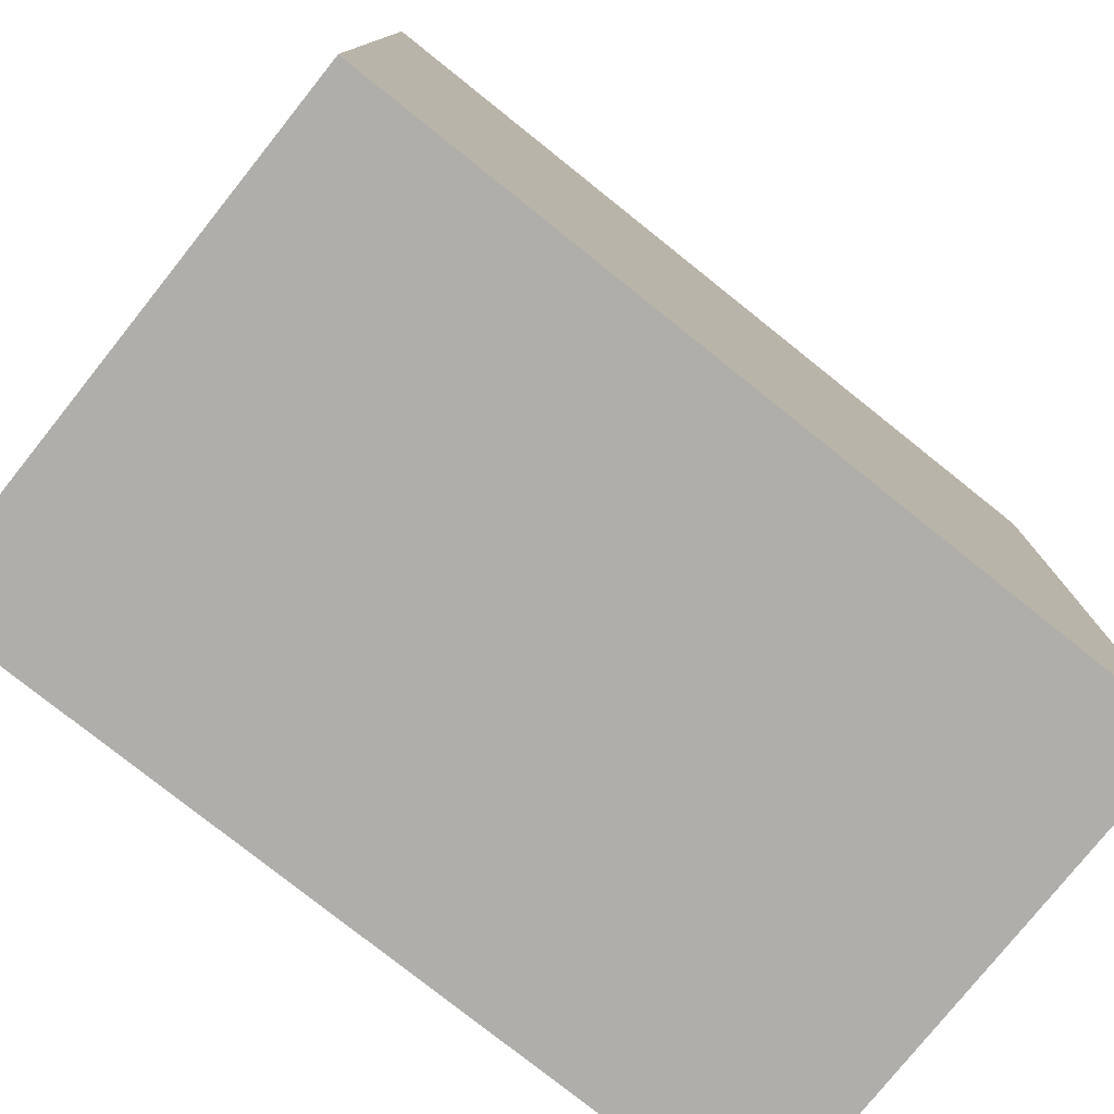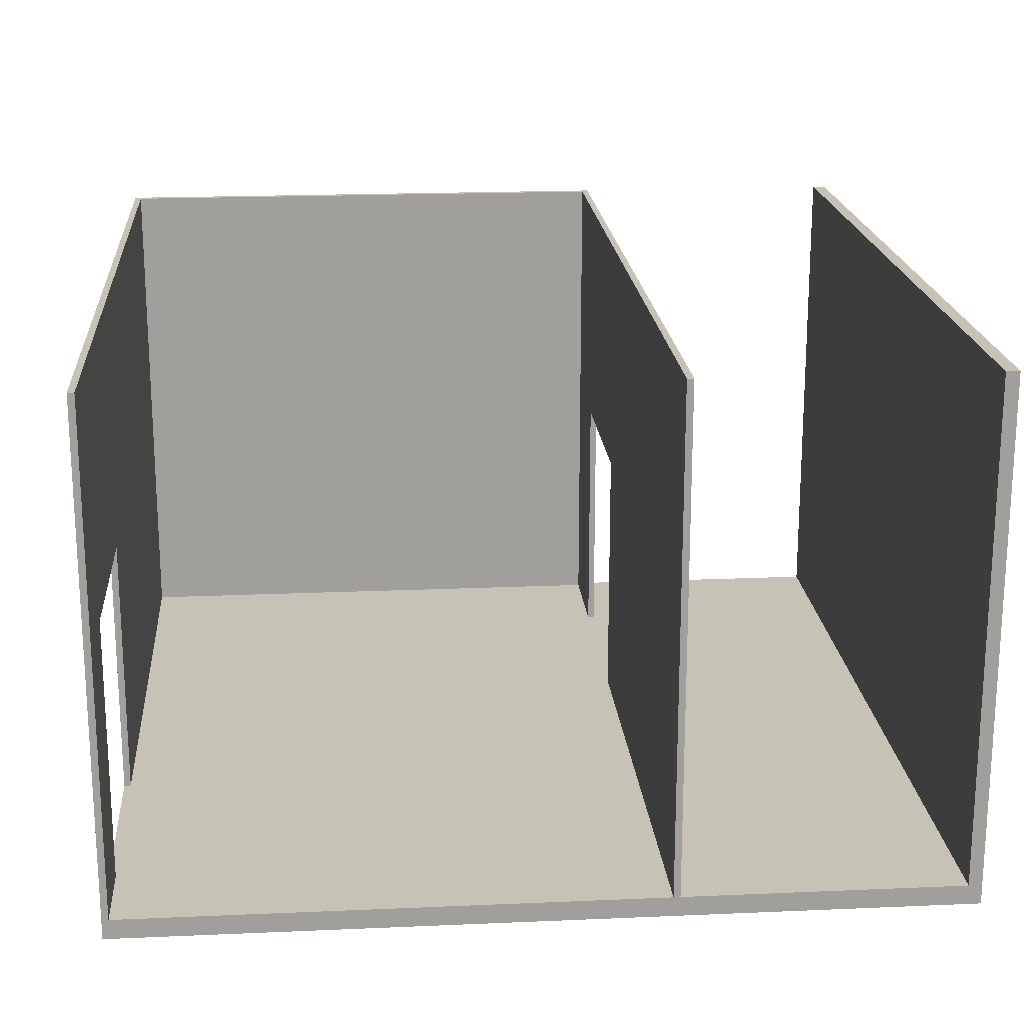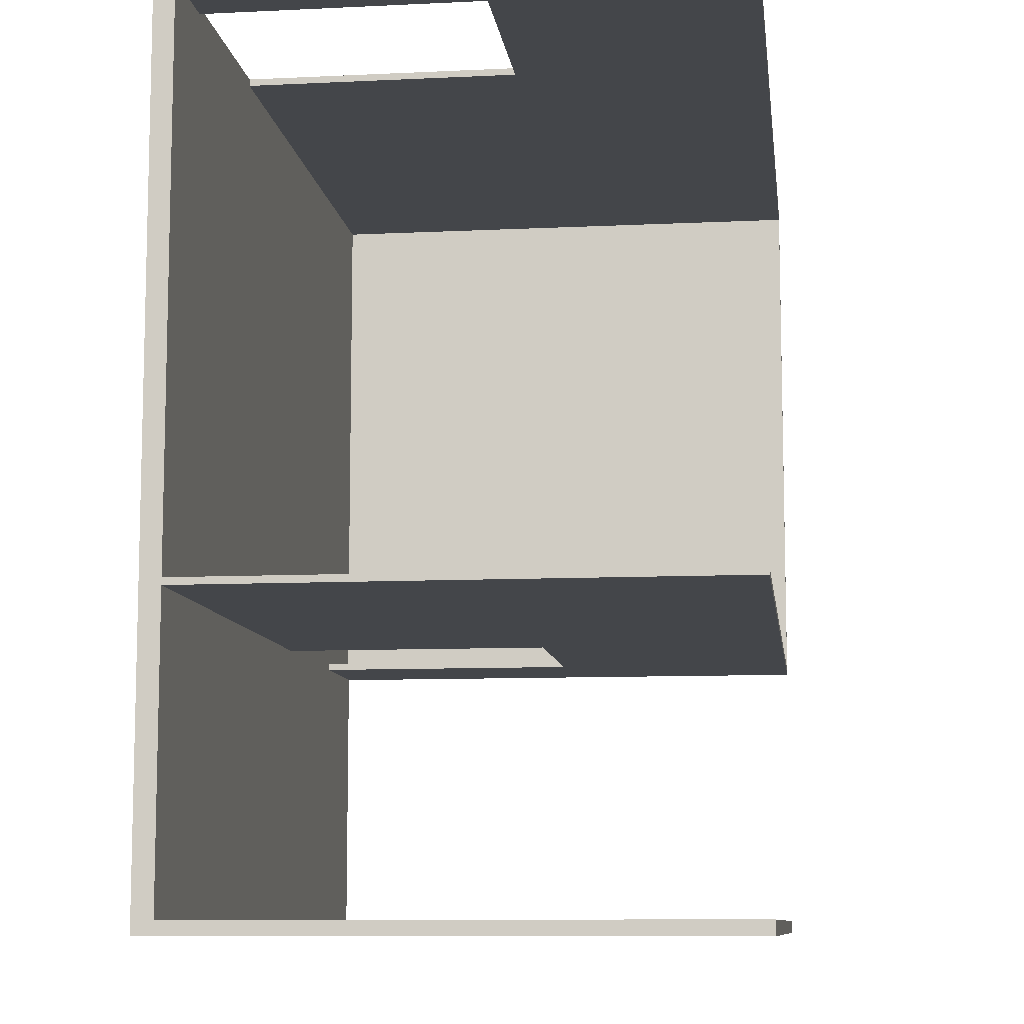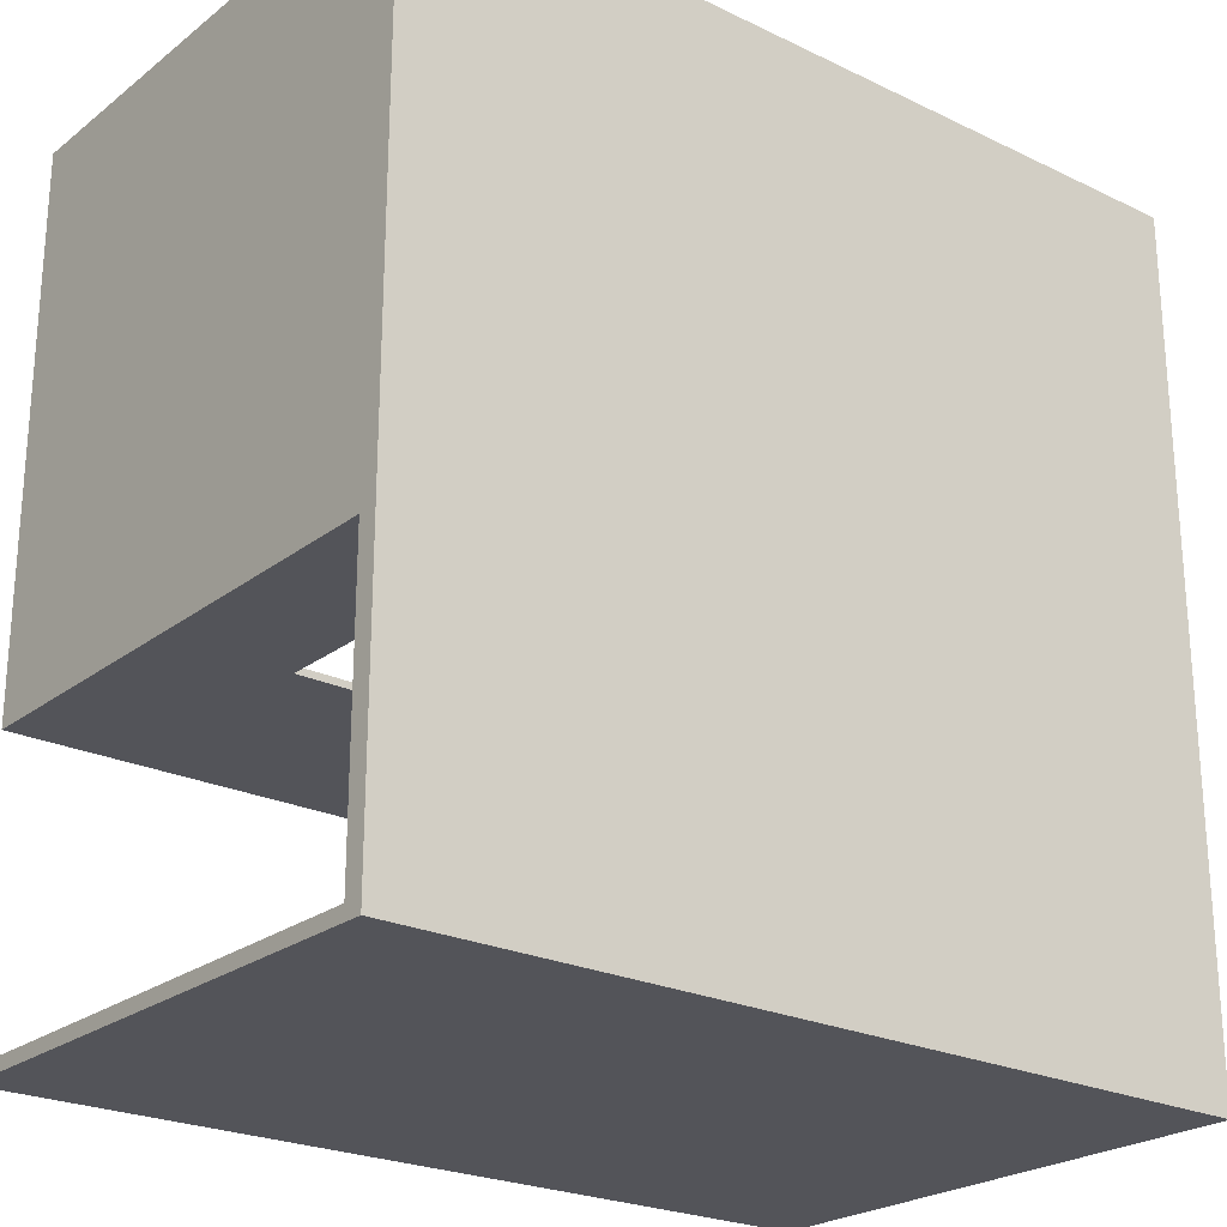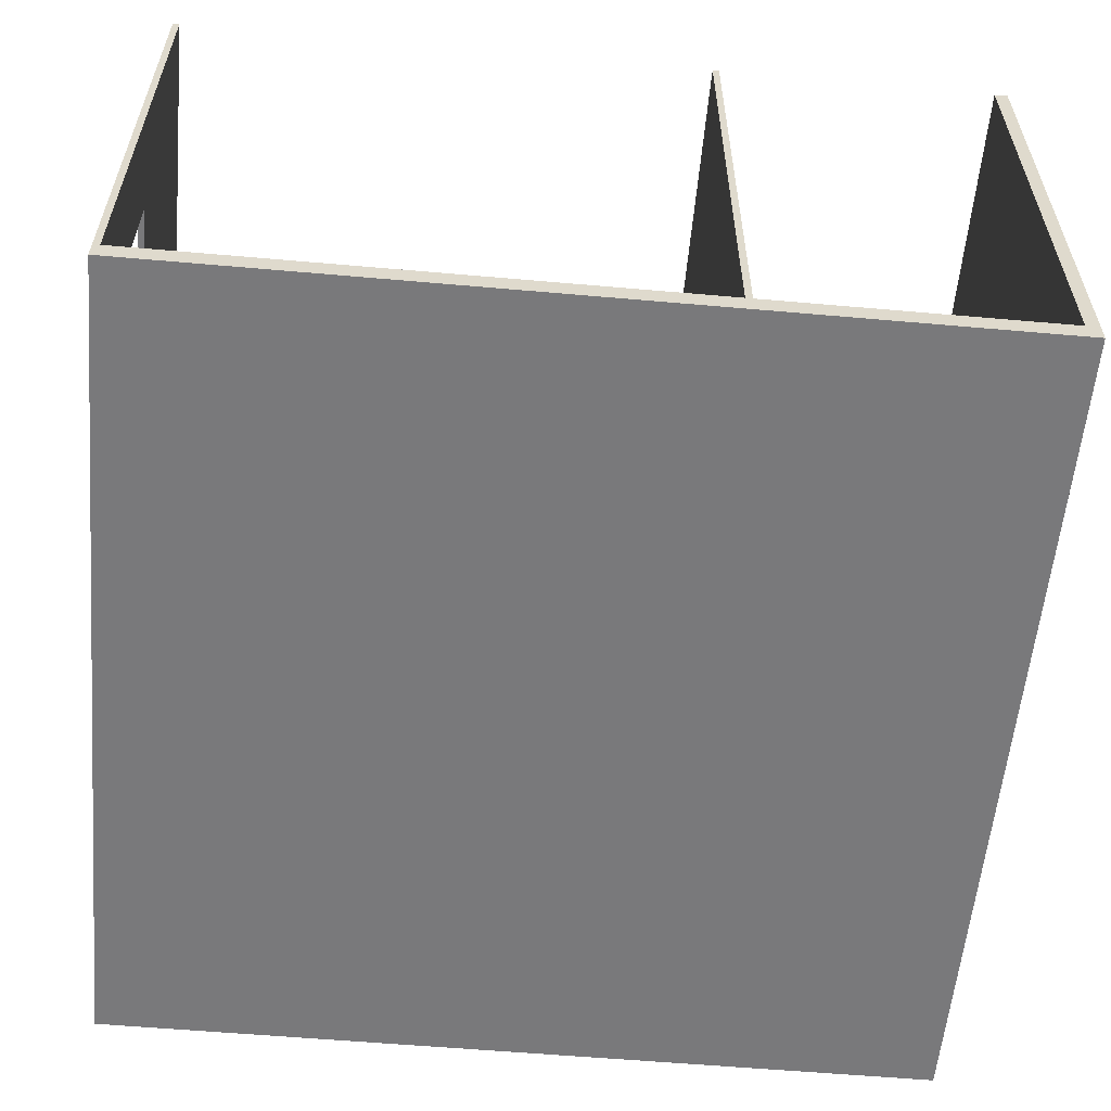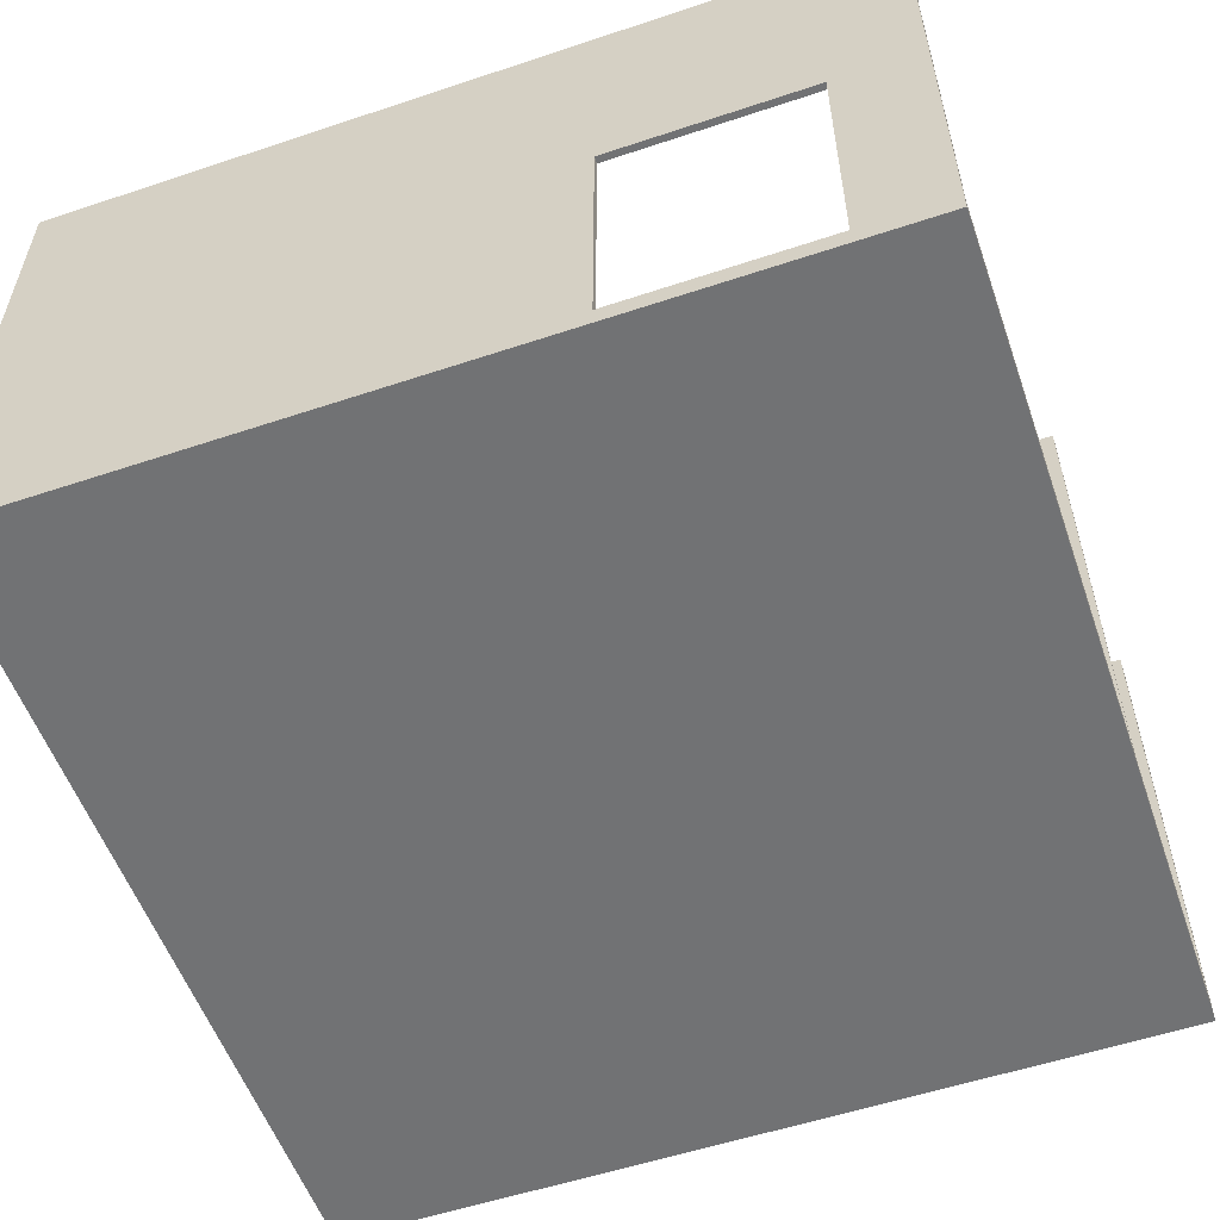
<metadata>
{"format":"obj","ext":"obj","renderer":"f3d","projection":"perspective","resolution":1024,"background":"white","views":[{"elev":-77.9,"azim":-38.6,"up":"+Z"},{"elev":19.2,"azim":85.3,"up":"+Y"},{"elev":-9.4,"azim":97.2,"up":"+Z"},{"elev":-23.9,"azim":-38.6,"up":"+Z"},{"elev":-57.9,"azim":84.8,"up":"+Y"},{"elev":-55.6,"azim":19.3,"up":"+Y"}]}
</metadata>
<code>
g 4x2 third (1)-0
v -63 0 63
v -63 0 -63
v -63 2 -19
v -63 2 -61
v -63 3 -19
v -63 3 -61
v -63 80 63
v -63 80 -19
v -63 80 -61
v -63 80 -63
v -15 3 -18
v -15 3 -19
v -15 43 -18
v -15 43 -19
v 50 3 63
v 50 3 62
v 50 43 63
v 50 43 62
v -62 3 62
v -62 3 -18
v -62 80 62
v -62 80 -18
v -45 3 -18
v -45 3 -19
v -45 43 -18
v -45 43 -19
v 20 3 63
v 20 3 62
v 20 43 63
v 20 43 62
v 63 0 63
v 63 0 -63
v 63 2 62
v 63 2 6
v 63 2 -18
v 63 2 -19
v 63 2 -61
v 63 3 62
v 63 3 6
v 63 3 -18
v 63 3 -19
v 63 3 -61
v 63 4 -18
v 63 4 -19
v 63 23 -18
v 63 23 -19
v 63 80 63
v 63 80 62
v 63 80 -18
v 63 80 -19
v 63 80 -61
v 63 80 -63
v -63 0 63
v -63 80 63
v 20 2 63
v 20 3 63
v 20 43 63
v 50 2 63
v 50 3 63
v 50 43 63
v 63 0 63
v 63 80 63
v -62 3 -18
v -62 80 -18
v -45 3 -18
v -45 43 -18
v -15 3 -18
v -15 43 -18
v 35 8 -18
v 35 16 -18
v 38 17 -18
v 38 18 -18
v 39 8 -18
v 39 16 -18
v 40 3 -18
v 40 4 -18
v 40 15 -18
v 42 18 -18
v 42 19 -18
v 44 15 -18
v 44 17 -18
v 46 19 -18
v 46 22 -18
v 48 19 -18
v 48 22 -18
v 50 18 -18
v 50 19 -18
v 50 21 -18
v 50 24 -18
v 55 18 -18
v 55 19 -18
v 55 21 -18
v 55 24 -18
v 57 19 -18
v 57 23 -18
v 63 3 -18
v 63 4 -18
v 63 23 -18
v 63 80 -18
v -63 3 -61
v -63 80 -61
v 63 3 -61
v 63 80 -61
v -62 3 62
v -62 80 62
v 20 3 62
v 20 43 62
v 50 3 62
v 50 43 62
v 63 3 62
v 63 80 62
v -63 3 -19
v -63 80 -19
v -45 3 -19
v -45 43 -19
v -15 3 -19
v -15 43 -19
v 35 8 -19
v 35 16 -19
v 38 17 -19
v 38 18 -19
v 39 8 -19
v 39 16 -19
v 40 4 -19
v 40 15 -19
v 42 18 -19
v 42 19 -19
v 44 15 -19
v 44 17 -19
v 46 19 -19
v 46 22 -19
v 48 19 -19
v 48 22 -19
v 50 18 -19
v 50 19 -19
v 50 21 -19
v 50 24 -19
v 55 18 -19
v 55 19 -19
v 55 21 -19
v 55 24 -19
v 57 19 -19
v 57 23 -19
v 63 3 -19
v 63 4 -19
v 63 23 -19
v 63 80 -19
v -63 0 -63
v -63 80 -63
v 63 0 -63
v 63 80 -63
v -63 0 63
v 63 0 63
v -63 0 -63
v 63 0 -63
v 20 43 63
v 50 43 63
v 20 43 62
v 50 43 62
v -45 43 -18
v -15 43 -18
v -45 43 -19
v -15 43 -19
v 20 3 63
v 50 3 63
v -62 3 62
v 20 3 62
v 50 3 62
v 63 3 62
v 53 3 17
v 54 3 17
v 53 3 15
v 54 3 15
v 57 3 15
v 62 3 15
v 41 3 11
v 49 3 11
v 49 3 10
v 57 3 10
v 57 3 9
v 62 3 9
v 38 3 8
v 41 3 8
v 50 3 8
v 57 3 8
v 59 3 8
v 50 3 7
v 54 3 7
v 37 3 6
v 38 3 6
v 39 3 6
v 40 3 6
v 41 3 6
v 54 3 6
v 59 3 6
v 63 3 6
v 37 3 4
v 39 3 4
v 28 3 -1
v 29 3 -1
v 32 3 -1
v 40 3 -1
v 28 3 -3
v 29 3 -3
v 36 3 -5
v 37 3 -5
v 38 3 -5
v 40 3 -5
v 28 3 -6
v 30 3 -6
v 36 3 -6
v 37 3 -6
v 38 3 -6
v 40 3 -6
v 38 3 -7
v 40 3 -7
v 38 3 -8
v 40 3 -8
v 28 3 -9
v 30 3 -9
v 32 3 -9
v 30 3 -11
v 32 3 -11
v 32 3 -14
v 38 3 -14
v 38 3 -16
v 40 3 -16
v -62 3 -18
v -45 3 -18
v -15 3 -18
v 40 3 -18
v 63 3 -18
v -63 3 -19
v -45 3 -19
v -15 3 -19
v 63 3 -19
v -63 3 -61
v 63 3 -61
v -63 80 63
v 63 80 63
v -62 80 62
v 63 80 62
v -62 80 -18
v 63 80 -18
v -63 80 -19
v 63 80 -19
v -63 80 -61
v 63 80 -61
v -63 80 -63
v 63 80 -63
f 3 2 1
f 4 2 3
f 5 3 1
f 5 4 3
f 6 2 4
f 6 4 5
f 7 5 1
f 8 5 7
f 9 2 6
f 10 2 9
f 13 12 11
f 14 12 13
f 17 16 15
f 18 16 17
f 19 20 21
f 21 20 22
f 23 24 25
f 25 24 26
f 27 28 29
f 29 28 30
f 31 32 33
f 33 32 34
f 34 32 35
f 35 32 36
f 36 32 37
f 31 33 38
f 33 34 38
f 34 35 39
f 38 34 39
f 35 36 40
f 39 35 40
f 36 37 41
f 40 36 41
f 37 32 42
f 41 37 42
f 40 41 43
f 43 41 44
f 43 44 45
f 45 44 46
f 31 38 47
f 47 38 48
f 45 46 49
f 49 46 50
f 42 32 51
f 51 32 52
f 55 54 53
f 56 54 55
f 57 54 56
f 58 55 53
f 58 56 55
f 59 56 58
f 60 54 57
f 61 59 58
f 61 60 59
f 61 58 53
f 62 54 60
f 62 60 61
f 65 64 63
f 66 64 65
f 68 64 66
f 69 68 67
f 70 68 69
f 71 68 70
f 72 68 71
f 73 69 67
f 73 70 69
f 74 71 70
f 74 70 73
f 75 73 67
f 75 74 73
f 76 74 75
f 77 74 76
f 78 68 72
f 78 72 71
f 79 68 78
f 80 74 77
f 80 77 76
f 81 79 78
f 81 74 80
f 81 71 74
f 81 78 71
f 82 68 79
f 82 79 81
f 82 81 80
f 83 68 82
f 84 82 80
f 84 83 82
f 85 68 83
f 85 83 84
f 86 84 80
f 87 85 84
f 87 84 86
f 88 85 87
f 89 68 85
f 89 85 88
f 90 88 87
f 90 86 80
f 90 87 86
f 91 88 90
f 92 89 88
f 92 88 91
f 93 68 89
f 93 89 92
f 94 92 91
f 94 91 90
f 94 93 92
f 95 93 94
f 96 76 75
f 97 80 76
f 97 76 96
f 97 90 80
f 97 95 94
f 97 94 90
f 98 93 95
f 98 95 97
f 99 64 68
f 99 93 98
f 99 68 93
f 102 101 100
f 103 101 102
f 104 105 106
f 106 105 107
f 107 105 109
f 108 109 110
f 109 105 111
f 110 109 111
f 112 113 114
f 114 113 115
f 115 113 117
f 116 117 118
f 118 117 119
f 119 117 120
f 120 117 121
f 116 118 122
f 118 119 122
f 119 120 123
f 122 119 123
f 116 122 124
f 122 123 124
f 124 123 125
f 121 117 126
f 120 121 126
f 126 117 127
f 125 123 128
f 124 125 128
f 126 127 129
f 128 123 129
f 123 120 129
f 120 126 129
f 127 117 130
f 129 127 130
f 128 129 130
f 130 117 131
f 128 130 132
f 130 131 132
f 131 117 133
f 132 131 133
f 128 132 134
f 132 133 135
f 134 132 135
f 135 133 136
f 133 117 137
f 136 133 137
f 135 136 138
f 128 134 138
f 134 135 138
f 138 136 139
f 136 137 140
f 139 136 140
f 137 117 141
f 140 137 141
f 139 140 142
f 138 139 142
f 140 141 142
f 142 141 143
f 116 124 144
f 124 128 145
f 144 124 145
f 128 138 145
f 142 143 145
f 138 142 145
f 143 141 146
f 145 143 146
f 117 113 147
f 146 141 147
f 141 117 147
f 148 149 150
f 150 149 151
f 154 153 152
f 155 153 154
f 158 157 156
f 159 157 158
f 162 161 160
f 163 161 162
f 164 165 167
f 167 165 168
f 166 167 170
f 168 169 170
f 167 168 170
f 170 169 171
f 166 170 172
f 170 171 172
f 171 169 173
f 172 171 173
f 173 169 174
f 174 169 175
f 166 172 176
f 172 173 176
f 173 174 176
f 176 174 177
f 176 177 178
f 177 174 178
f 174 175 179
f 178 174 179
f 178 179 180
f 179 175 180
f 175 169 181
f 180 175 181
f 166 176 182
f 178 180 183
f 182 176 183
f 176 178 183
f 183 180 184
f 180 181 185
f 184 180 185
f 185 181 186
f 183 184 187
f 184 185 187
f 185 186 187
f 187 186 188
f 166 182 189
f 182 183 190
f 189 182 190
f 190 183 191
f 191 183 192
f 183 187 193
f 192 183 193
f 187 188 193
f 188 186 194
f 193 188 194
f 186 181 195
f 194 186 195
f 181 169 196
f 195 181 196
f 166 189 197
f 190 191 197
f 189 190 197
f 191 192 198
f 197 191 198
f 166 197 199
f 197 198 199
f 199 198 200
f 200 198 201
f 192 193 202
f 201 198 202
f 193 194 202
f 194 195 202
f 198 192 202
f 195 196 202
f 199 200 203
f 166 199 203
f 200 201 204
f 203 200 204
f 201 202 205
f 205 202 206
f 206 202 207
f 202 196 208
f 207 202 208
f 166 203 209
f 203 204 209
f 204 201 210
f 209 204 210
f 201 205 211
f 205 206 211
f 206 207 212
f 211 206 212
f 207 208 213
f 212 207 213
f 208 196 214
f 213 208 214
f 212 213 215
f 211 212 215
f 213 214 215
f 214 196 216
f 215 214 216
f 211 215 217
f 215 216 217
f 216 196 218
f 217 216 218
f 166 209 219
f 209 210 219
f 210 201 220
f 219 210 220
f 211 217 221
f 220 201 221
f 201 211 221
f 217 218 221
f 219 220 222
f 220 221 222
f 221 218 223
f 222 221 223
f 222 223 224
f 223 218 224
f 224 218 225
f 224 225 226
f 225 218 226
f 218 196 227
f 226 218 227
f 219 222 228
f 166 219 228
f 226 227 228
f 222 224 228
f 224 226 228
f 228 227 229
f 229 227 230
f 227 196 231
f 230 227 231
f 231 196 232
f 229 230 234
f 234 230 235
f 233 234 237
f 235 236 237
f 234 235 237
f 237 236 238
f 239 240 241
f 241 240 242
f 239 241 243
f 239 243 245
f 243 244 245
f 245 244 246
f 247 248 249
f 249 248 250

</code>
